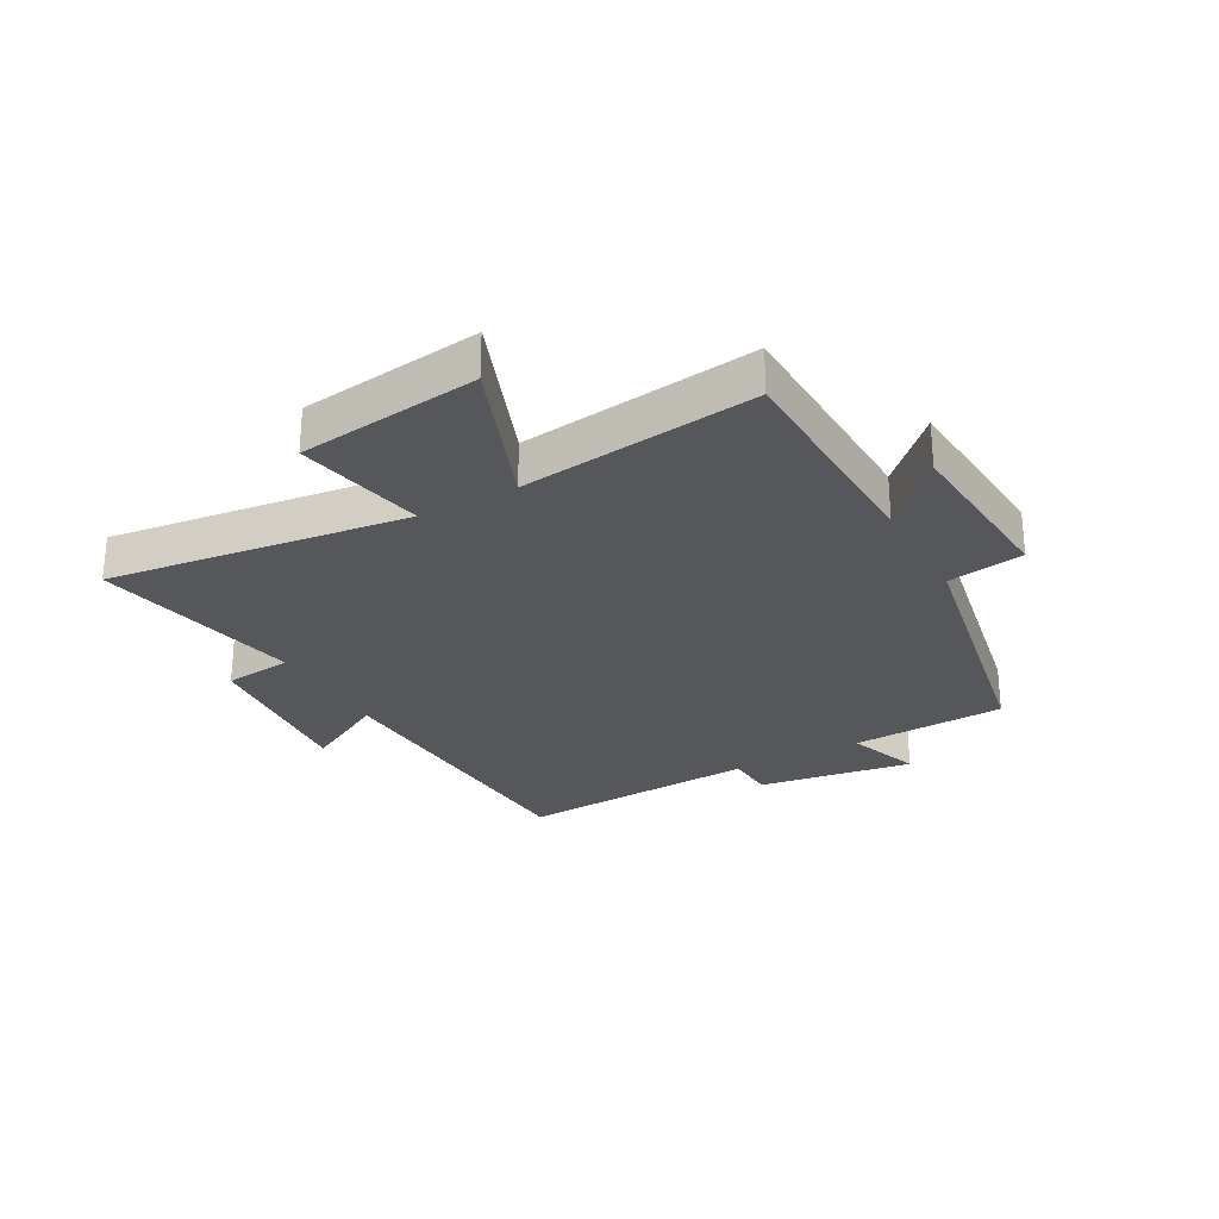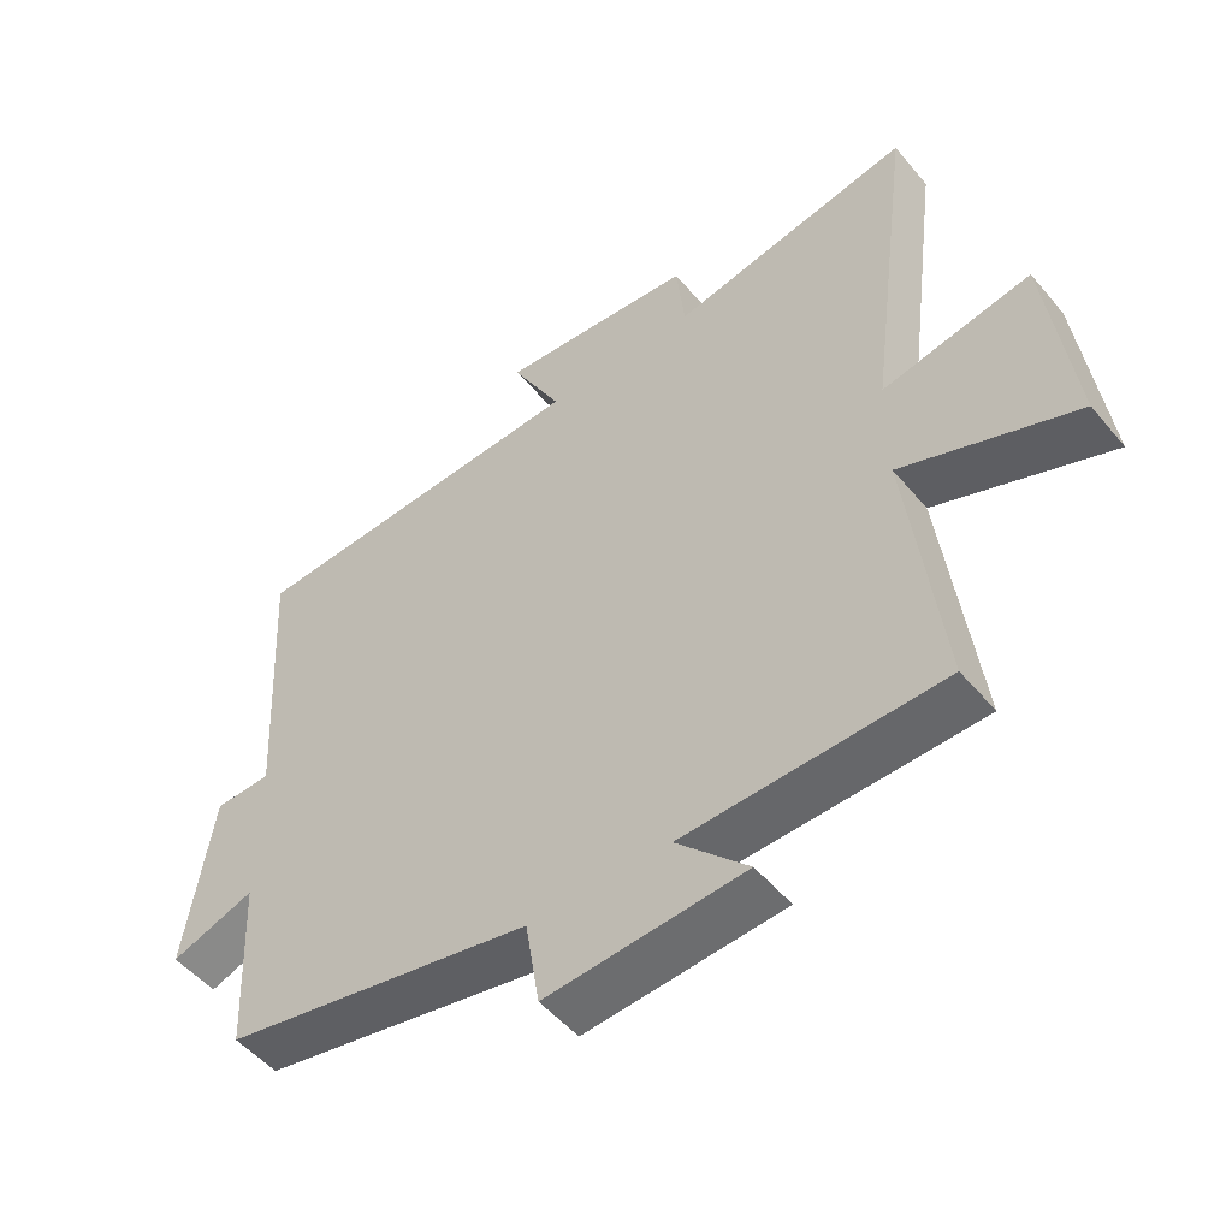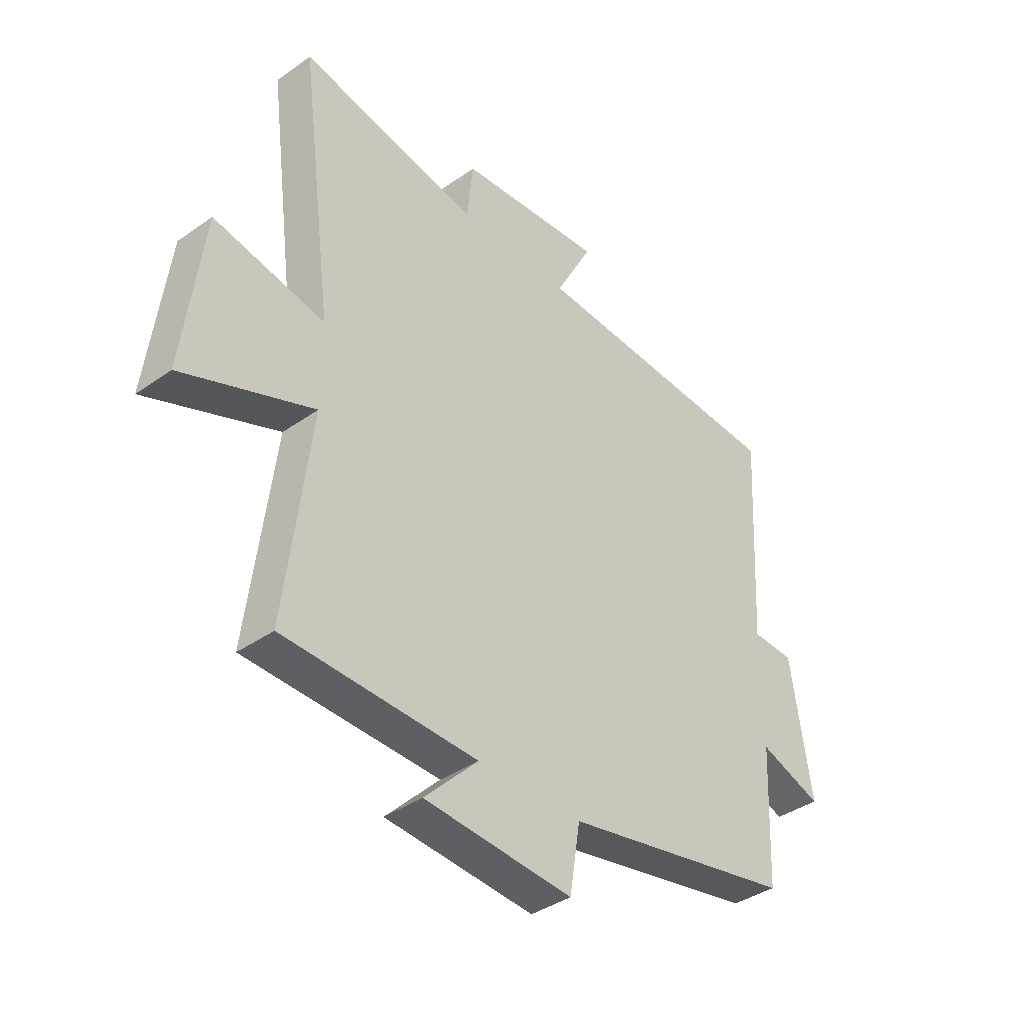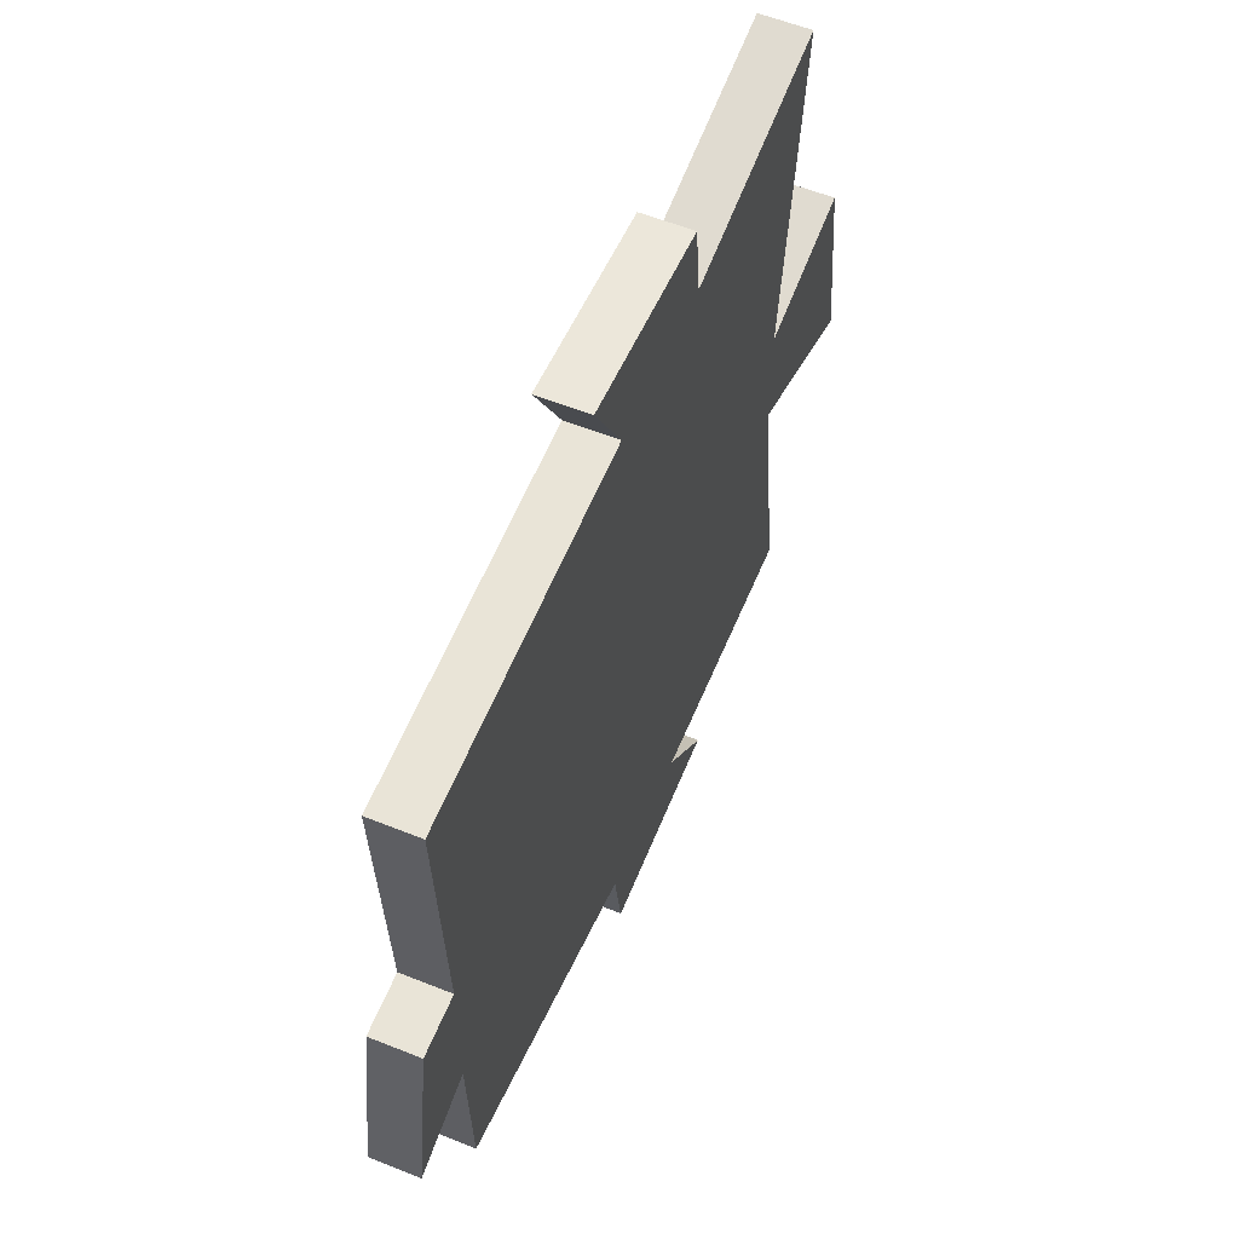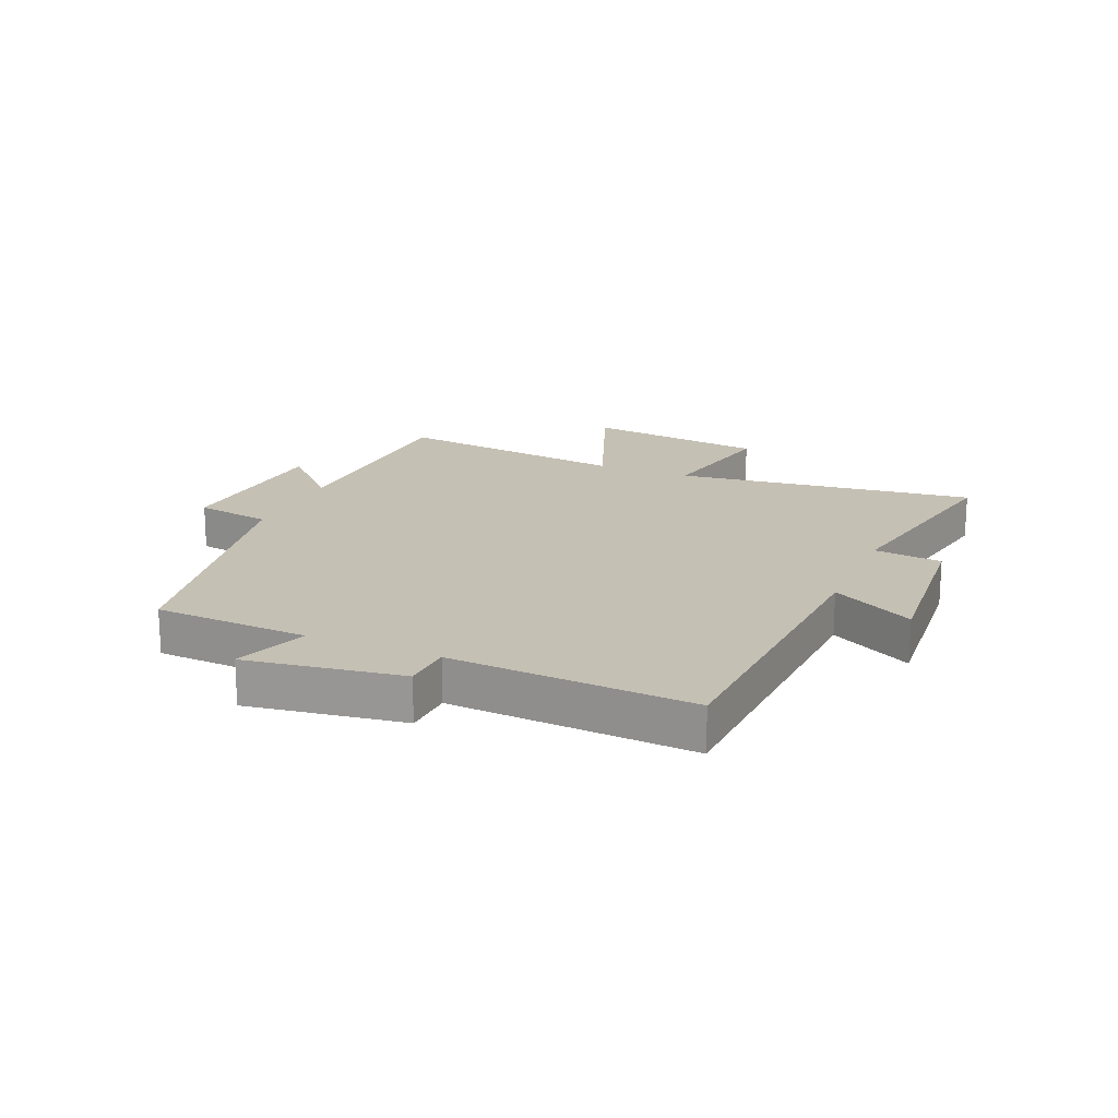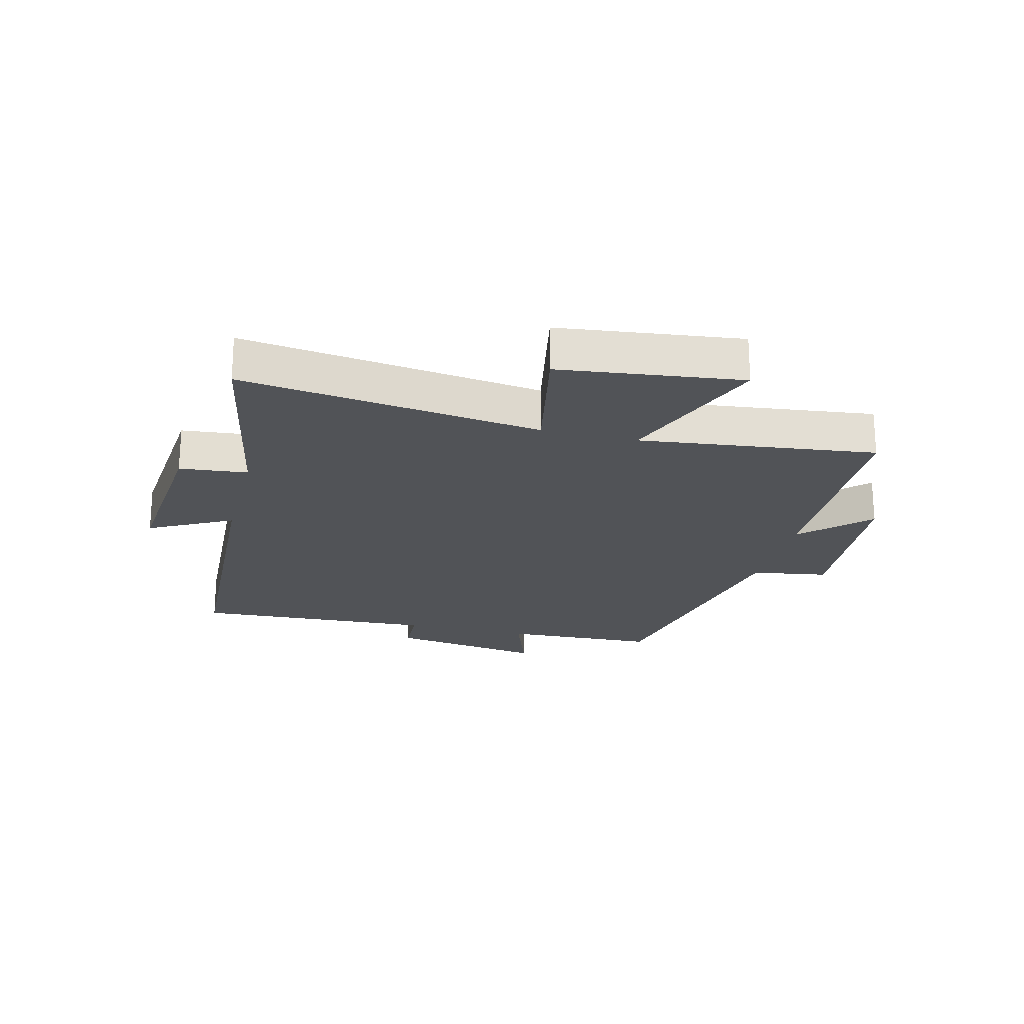
<metadata>
{"format":"obj","ext":"obj","renderer":"f3d","projection":"perspective","resolution":1024,"background":"white","views":[{"elev":-27.3,"azim":119.0,"up":"+Y"},{"elev":-50.9,"azim":38.4,"up":"+Z"},{"elev":-38.5,"azim":131.7,"up":"+Z"},{"elev":57.6,"azim":-67.4,"up":"+Z"},{"elev":18.4,"azim":-66.8,"up":"+Y"},{"elev":-22.0,"azim":75.7,"up":"+Y"}]}
</metadata>
<code>
v 0.565 0.07 0.57
v 0.5 0.07 0.068
v 0.717 0.07 0.112
v 0.755 0.07 -0.192
v 0.5 0.07 -0.094
v 0.549 0.07 -0.489
v 0.172 0.07 -0.5
v 0.277 0.07 -0.606
v -0.013 0.07 -0.628
v -0.034 0.07 -0.5
v -0.488 0.07 -0.412
v -0.5 0.07 -0.153
v -0.623 0.07 -0.197
v -0.583 0.07 0.063
v -0.5 0.07 0.067
v -0.523 0.07 0.473
v -0.012 0.07 0.5
v -0.086 0.07 0.638
v 0.2 0.07 0.614
v 0.212 0.07 0.5
v 0.565 0 0.57
v 0.5 0 0.068
v 0.717 0 0.112
v 0.755 0 -0.192
v 0.5 0 -0.094
v 0.549 0 -0.489
v 0.172 0 -0.5
v 0.277 0 -0.606
v -0.013 0 -0.628
v -0.034 0 -0.5
v -0.488 0 -0.412
v -0.5 0 -0.153
v -0.623 0 -0.197
v -0.583 0 0.063
v -0.5 0 0.067
v -0.523 0 0.473
v -0.012 0 0.5
v -0.086 0 0.638
v 0.2 0 0.614
v 0.212 0 0.5
f 17 18 19 20
f 15 16 17 20
f 15 20 1 2
f 12 13 14 15
f 10 11 12 15
f 10 15 2
f 7 8 9 10
f 5 6 7 10
f 5 10 2 3
f 3 4 5
f 40 39 38 37
f 40 37 36 35
f 22 21 40 35
f 35 34 33 32
f 35 32 31 30
f 22 35 30
f 30 29 28 27
f 30 27 26 25
f 23 22 30 25
f 25 24 23
f 1 21 22 2
f 2 22 23 3
f 3 23 24 4
f 4 24 25 5
f 5 25 26 6
f 6 26 27 7
f 7 27 28 8
f 8 28 29 9
f 9 29 30 10
f 10 30 31 11
f 11 31 32 12
f 12 32 33 13
f 13 33 34 14
f 14 34 35 15
f 15 35 36 16
f 16 36 37 17
f 17 37 38 18
f 18 38 39 19
f 19 39 40 20
f 20 40 21 1

</code>
